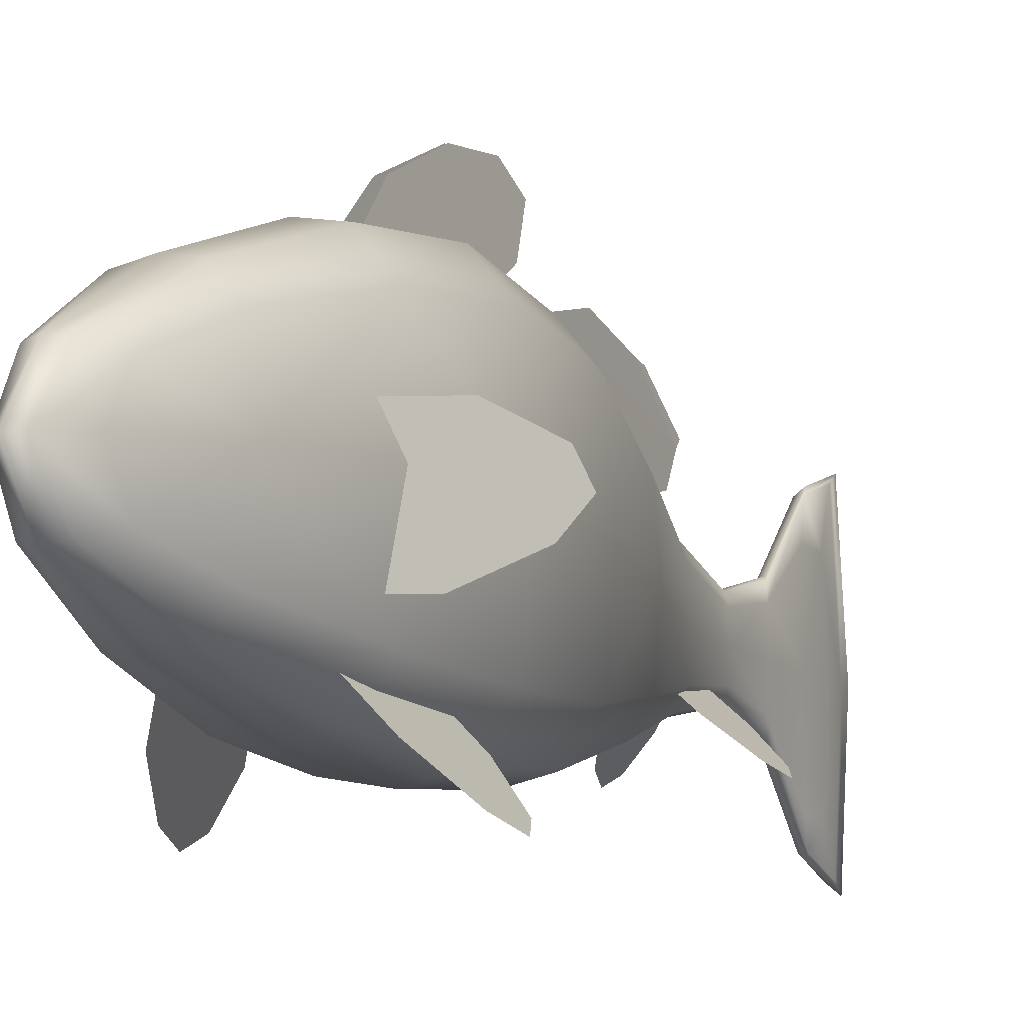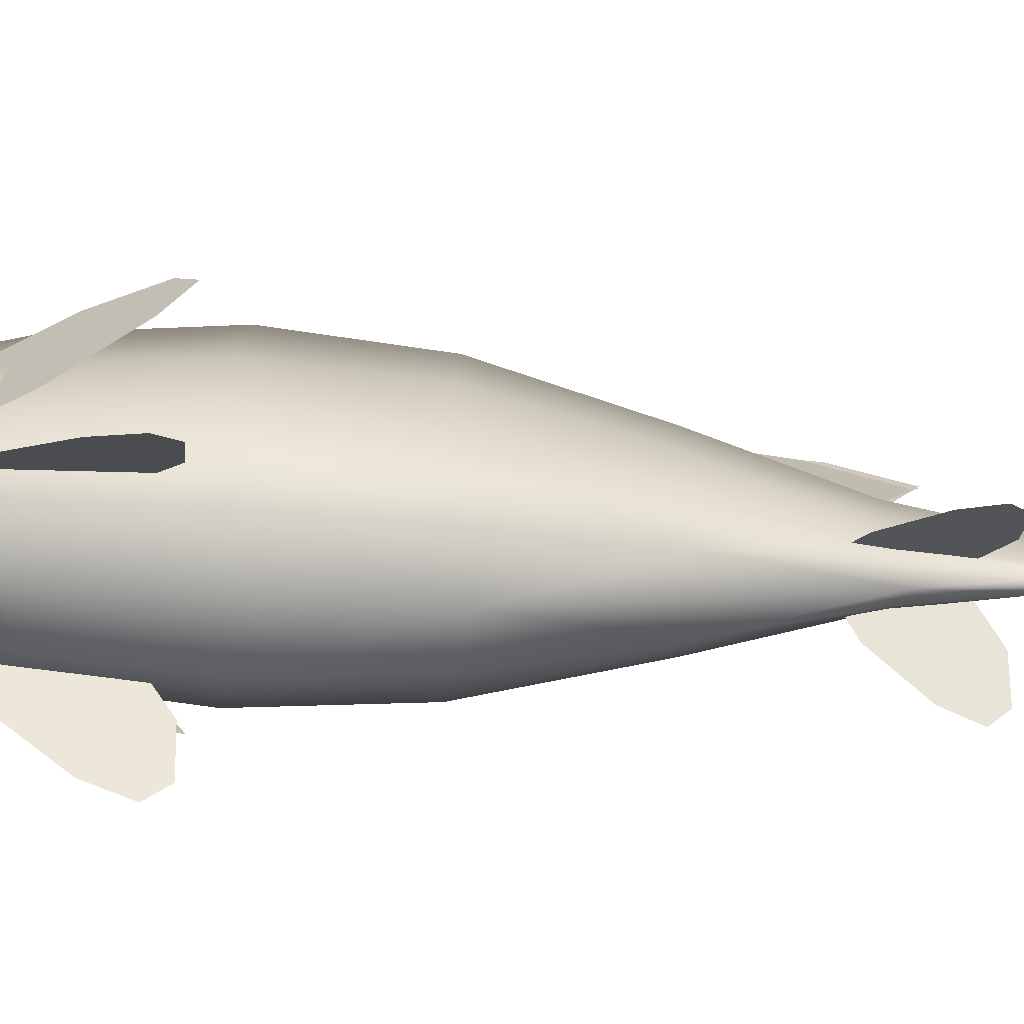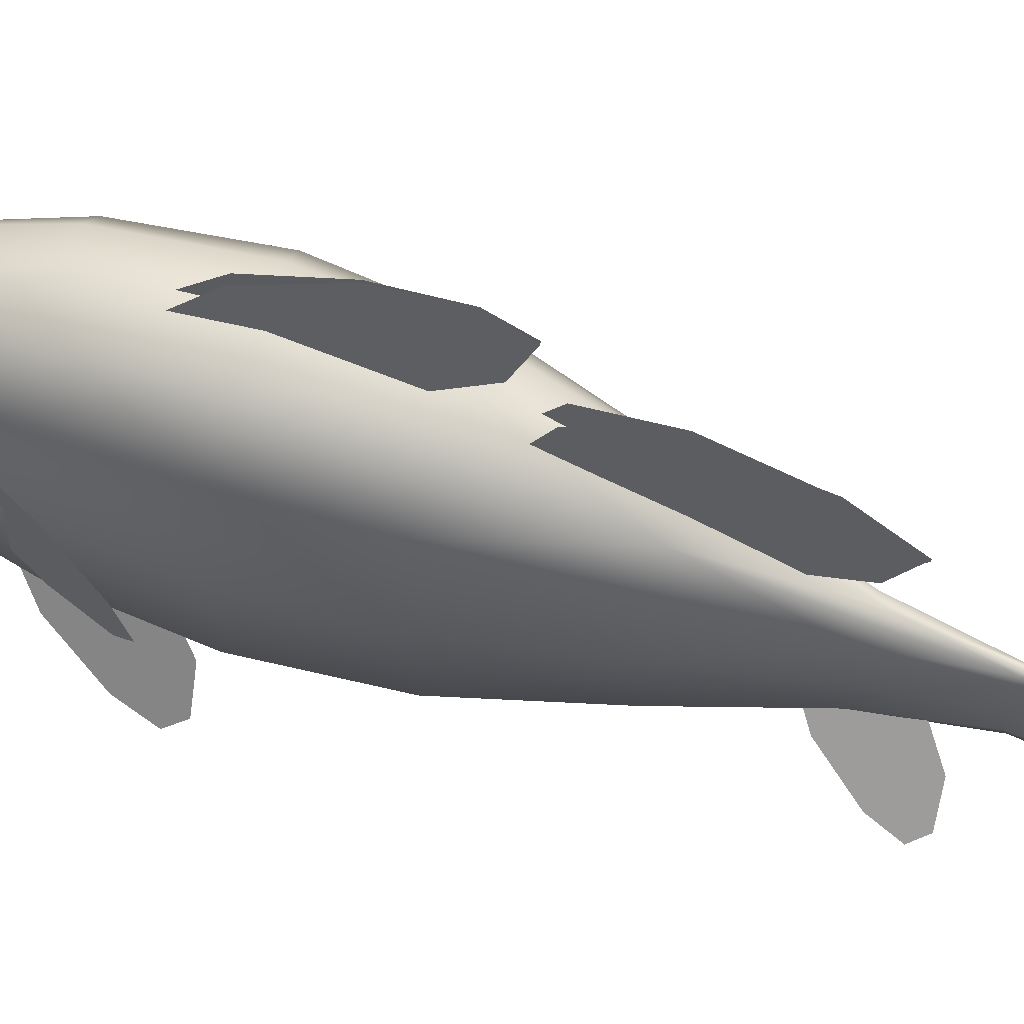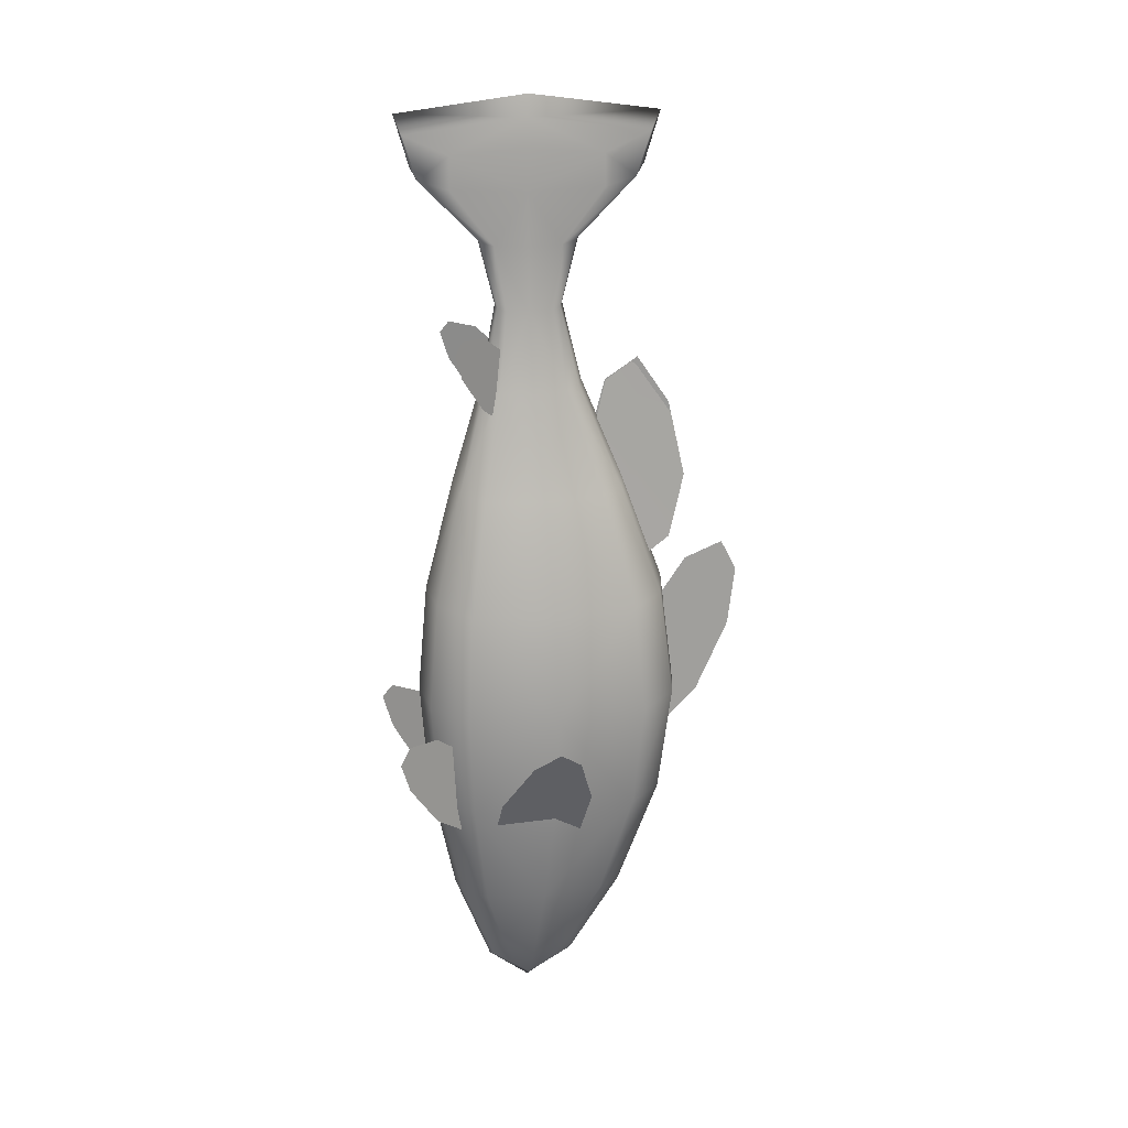
<metadata>
{"format":"obj","ext":"obj","renderer":"f3d","projection":"perspective","resolution":1024,"background":"white","views":[{"elev":-9.8,"azim":25.8,"up":"+Z"},{"elev":-71.0,"azim":86.8,"up":"+Z"},{"elev":59.9,"azim":109.1,"up":"+Z"},{"elev":18.7,"azim":-100.7,"up":"+Y"}]}
</metadata>
<code>
g Cube
v -0.008847 1.033 0.7206
v -0.006541 1.17 0.7535
v 0 1.182 0.7611
v -0.02076 0.8666 0.7586
v -0.03633 0.8588 0.7298
v -0.01548 1.027 0.7014
v -0.01769 1.025 0.654
v -0.04954 0.6509 0.845
v -0.01145 1.162 0.7247
v -0.0867 0.6408 0.7953
v -0.09908 0.6374 0.6708
v -0.135 0.4025 0.8584
v -0.07712 0.4145 0.9279
v -0.04152 0.8562 0.6582
v -0.03633 0.8588 0.5869
v -0.01308 1.159 0.6538
v -0.01314 1.271 0.6529
v -0.0115 1.278 0.8144
v -0.01115 1.346 0.8134
v -0.01145 1.162 0.5831
v -0.01548 1.027 0.6068
v -0.0115 1.278 0.4922
v -0.008847 1.033 0.5883
v -0.02076 0.8666 0.559
v -0.01115 1.346 0.4933
v -0.04954 0.6509 0.4988
v -0.013 1.359 0.6527
v -0.007771 1.419 0.6544
v -0.007471 1.388 0.9099
v -0.007471 1.388 0.399
v 0 1.429 0.9302
v 0 1.429 0.3834
v 0 1.465 0.657
v -0.0867 0.6408 0.5469
v -0.135 0.4025 0.5094
v -0.07712 0.4145 0.442
v -0.1542 0.3985 0.6835
v -0.1708 0.1691 0.6878
v -0.1495 0.1733 0.8795
v -0.1495 0.1733 0.4969
v -0.1339 -0.05181 0.8582
v -0.1339 -0.05181 0.5076
v -0.08541 0.1859 0.4231
v -0.07654 -0.04236 0.4399
v -0.1531 -0.05496 0.6826
v -0.1053 -0.2778 0.6669
v -0.09212 -0.2778 0.5396
v -0.09212 -0.2778 0.7943
v -0.05264 -0.2778 0.8437
v -0.05744 -0.4069 0.7308
v -0.02907 -0.4571 0.738
v -0.02122 -0.5169 0.6445
v -0.05744 -0.4069 0.5788
v -0.05264 -0.2778 0.4901
v -0.02907 -0.4571 0.5622
v -0.05284 -0.4487 0.6509
v 0.05264 -0.2778 0.4901
v 0 -0.4697 0.5563
v 0.02907 -0.4571 0.5622
v 0 -0.2778 0.4796
v 0 -0.02976 0.4258
v 0.07654 -0.04236 0.4399
v 0.08541 0.1859 0.4231
v 0 0.2027 0.4079
v 0 0.4305 0.4281
v 0.07712 0.4145 0.442
v 0.04954 0.6509 0.4988
v 0 0.6643 0.4886
v 0 0.877 0.5529
v 0.05264 -0.2778 0.8437
v 0.02907 -0.4571 0.738
v 0 -0.4697 0.7415
v 0.02122 -0.5169 0.6445
v 0 -0.5337 0.6429
v 0.05264 -0.2778 0.8437
v 0 -0.4697 0.7415
v 0 -0.2778 0.8542
v 0 -0.02976 0.944
v 0.07654 -0.04236 0.9276
v 0.08541 0.1859 0.9556
v 0 0.2027 0.974
v 0 0.4305 0.9448
v 0.02122 -0.5169 0.6445
v 0.02907 -0.4571 0.5622
v 0 -0.4697 0.5563
v 0 -0.5337 0.6429
v 0.006571 1.297 0.8797
v 0.006541 1.17 0.7535
v 0 1.182 0.7611
v 0 1.323 0.897
v 0.006571 1.297 0.8797
v 0.01145 1.162 0.7247
v 0.006541 1.17 0.7535
v 0.0115 1.278 0.8144
v 0.01115 1.346 0.8134
v 0.007471 1.388 0.9099
v 0 1.429 0.9302
v 0 1.323 0.897
v 0.008847 1.033 0.5883
v 0 1.041 0.5841
v 0 0.877 0.5529
v 0.02076 0.8666 0.559
v 0.03633 0.8588 0.5869
v 0.04954 0.6509 0.4988
v 0.01548 1.027 0.6068
v 0.01769 1.025 0.654
v 0.01145 1.162 0.5831
v 0.0867 0.6408 0.5469
v 0.135 0.4025 0.5094
v 0.09908 0.6374 0.6708
v 0.07712 0.4145 0.442
v 0.08541 0.1859 0.4231
v 0.04152 0.8562 0.6582
v 0.03633 0.8588 0.7298
v 0.01308 1.159 0.6538
v 0.01314 1.271 0.6529
v 0.0115 1.278 0.4922
v 0.01115 1.346 0.4933
v 0.01145 1.162 0.7247
v 0.01548 1.027 0.7014
v 0.0115 1.278 0.8144
v 0.01115 1.346 0.8134
v 0.008847 1.033 0.7206
v 0.013 1.359 0.6527
v 0.007771 1.419 0.6544
v 0.007471 1.388 0.399
v 0.007471 1.388 0.9099
v 0 1.429 0.3834
v 0 1.429 0.9302
v 0 1.465 0.657
v 0.02076 0.8666 0.7586
v 0.04954 0.6509 0.845
v 0 0.877 0.766
v 0 1.041 0.7257
v 0 1.182 0.7611
v 0.006541 1.17 0.7535
v 0 0.6643 0.8572
v 0 0.4305 0.9448
v 0.0867 0.6408 0.7953
v 0.135 0.4025 0.8584
v 0.07712 0.4145 0.9279
v 0.08541 0.1859 0.9556
v 0.1542 0.3985 0.6835
v 0.1708 0.1691 0.6878
v 0.1495 0.1733 0.8795
v 0.1339 -0.05181 0.8582
v 0.07654 -0.04236 0.9276
v 0.05264 -0.2778 0.8437
v 0.1495 0.1733 0.4969
v 0.1339 -0.05181 0.5076
v 0.07654 -0.04236 0.4399
v 0.05264 -0.2778 0.4901
v 0.1531 -0.05496 0.6826
v 0.1053 -0.2778 0.6669
v 0.09212 -0.2778 0.7943
v 0.05744 -0.4069 0.7308
v 0.02907 -0.4571 0.738
v 0.02122 -0.5169 0.6445
v 0.09212 -0.2778 0.5396
v 0.05744 -0.4069 0.5788
v 0.02907 -0.4571 0.5622
v 0.05284 -0.4487 0.6509
v 0.008847 1.033 0.5883
v 0.006541 1.17 0.5554
v 0 1.182 0.5491
v 0 1.041 0.5841
v 0.008847 1.033 0.5883
v 0.01548 1.027 0.6068
v 0.01145 1.162 0.5831
v 0.006541 1.17 0.5554
v 0.008847 1.033 0.7206
v 0.006541 1.17 0.7535
v 0.01145 1.162 0.7247
v 0.01548 1.027 0.7014
v 0.006571 1.297 0.4291
v 0.006541 1.17 0.5554
v 0.01145 1.162 0.5831
v 0.0115 1.278 0.4922
v 0.01115 1.346 0.4933
v 0.007471 1.388 0.399
v 0.006571 1.297 0.4291
v 0 1.323 0.4148
v 0 1.182 0.5491
v 0.006541 1.17 0.5554
v 0.006571 1.297 0.4291
v 0.007471 1.388 0.399
v 0 1.429 0.3834
v 0 1.323 0.4148
v -0.05264 -0.2778 0.4901
v -0.1339 -0.05181 0.5076
v -0.09212 -0.2778 0.5396
v -0.07654 -0.04236 0.4399
v 0 -0.02976 0.4258
v -0.08541 0.1859 0.4231
v 0 -0.2778 0.4796
v 0 0.2027 0.4079
v 0 -0.4697 0.5563
v -0.02907 -0.4571 0.5622
v -0.02122 -0.5169 0.6445
v 0 -0.5337 0.6429
v 0 0.4305 0.4281
v -0.07712 0.4145 0.442
v -0.135 0.4025 0.5094
v -0.1495 0.1733 0.4969
v -0.04954 0.6509 0.4988
v 0 0.6643 0.4886
v 0 0.877 0.5529
v -0.02076 0.8666 0.559
v -0.008847 1.033 0.5883
v 0 1.041 0.5841
v 0 1.182 0.5491
v -0.006541 1.17 0.5554
v -0.02122 -0.5169 0.6445
v 0 -0.4697 0.7415
v 0 -0.5337 0.6429
v -0.02907 -0.4571 0.738
v -0.05264 -0.2778 0.8437
v 0 -0.2778 0.8542
v 0 -0.02976 0.944
v -0.07654 -0.04236 0.9276
v -0.08541 0.1859 0.9556
v -0.1339 -0.05181 0.8582
v 0 0.2027 0.974
v -0.1495 0.1733 0.8795
v -0.135 0.4025 0.8584
v -0.07712 0.4145 0.9279
v 0 0.4305 0.9448
v -0.04954 0.6509 0.845
v 0 0.6643 0.8572
v 0 0.877 0.766
v -0.02076 0.8666 0.7586
v -0.008847 1.033 0.7206
v 0 1.041 0.7257
v 0 1.182 0.7611
v -0.006571 1.297 0.8797
v 0 1.323 0.897
v 0 1.182 0.7611
v -0.006541 1.17 0.7535
v -0.006571 1.297 0.8797
v 0 1.429 0.9302
v 0 1.323 0.897
v -0.007471 1.388 0.9099
v -0.01115 1.346 0.8134
v -0.0115 1.278 0.8144
v -0.01145 1.162 0.7247
v -0.006541 1.17 0.7535
v -0.008847 1.033 0.5883
v -0.006541 1.17 0.5554
v -0.01145 1.162 0.5831
v -0.01548 1.027 0.6068
v -0.008847 1.033 0.7206
v -0.01548 1.027 0.7014
v -0.01145 1.162 0.7247
v -0.006541 1.17 0.7535
v -0.006571 1.297 0.4291
v -0.01145 1.162 0.5831
v -0.006541 1.17 0.5554
v -0.0115 1.278 0.4922
v -0.01115 1.346 0.4933
v -0.007471 1.388 0.399
v 0 1.429 0.3834
v 0 1.323 0.4148
v -0.006571 1.297 0.4291
v -0.006541 1.17 0.5554
v 0 1.182 0.5491
v 0 1.323 0.4148
v 0.1368 0.03798 0.4276
v 0.1369 0.1338 0.4288
v 0.1793 0.138 0.3659
v 0.1933 0.1052 0.3446
v 0.09453 0.08171 0.491
v 0.1791 0.03877 0.3648
v 0.08024 -0.02925 0.5106
v 0.1366 -0.05787 0.4265
v 0.09422 -0.1066 0.4888
v 0.06079 0.9075 0.5503
v 0.06083 0.9837 0.5512
v 0.1064 0.987 0.5013
v 0.1216 0.9609 0.4843
v 0.01521 0.9422 0.6007
v 0.1063 0.9081 0.5003
v 0 0.854 0.6163
v 0.06076 0.8313 0.5494
v 0.01519 0.7926 0.5989
v 0.007903 0.3098 1.016
v 0.01581 0.1881 0.9164
v 0.01383 0.08669 0.9533
v 0.007903 0.1586 1.03
v 0.01383 0.3503 0.9293
v 0.001976 0.3062 1.099
v 0.007903 0.4611 1.002
v 0 0.4316 1.116
v 0.001976 0.4962 1.082
v 0.1783 -0.01277 0.6595
v 0.1909 -0.003245 0.7551
v 0.242 0.09695 0.7223
v 0.2546 0.127 0.6772
v 0.1335 -0.1082 0.7402
v 0.229 0.08709 0.6233
v 0.1021 -0.1525 0.6418
v 0.1657 -0.02228 0.5639
v 0.1087 -0.1269 0.5523
v 0.009396 0.6962 0.8887
v 0.0196 0.5747 0.8199
v 0.02226 0.4736 0.8897
v 0.01466 0.5209 0.9588
v 0.01184 0.7366 0.7845
v 0.004427 0.6558 0.9928
v 0.004129 0.8715 0.8185
v -0.000811 0.8177 0.9574
v -0.000946 0.9188 0.8876
v -0.1368 0.03798 0.4276
v -0.1369 0.1338 0.4288
v -0.09453 0.08171 0.491
v -0.08024 -0.02925 0.5106
v -0.1793 0.138 0.3659
v -0.09422 -0.1066 0.4888
v -0.1933 0.1052 0.3446
v -0.1366 -0.05787 0.4265
v -0.1791 0.03877 0.3648
v -0.06079 0.9075 0.5503
v -0.06083 0.9837 0.5512
v -0.01521 0.9422 0.6007
v 0 0.854 0.6163
v -0.1064 0.987 0.5013
v -0.01519 0.7926 0.5989
v -0.1216 0.9609 0.4843
v -0.06076 0.8313 0.5494
v -0.1063 0.9081 0.5003
v -0.007903 0.3098 1.016
v -0.01383 0.08669 0.9533
v -0.01581 0.1881 0.9164
v -0.007903 0.1586 1.03
v -0.01383 0.3503 0.9293
v -0.001976 0.3062 1.099
v -0.007903 0.4611 1.002
v 0 0.4316 1.116
v -0.001976 0.4962 1.082
v -0.1783 -0.01277 0.6595
v -0.1909 -0.003245 0.7551
v -0.1335 -0.1082 0.7402
v -0.1021 -0.1525 0.6418
v -0.242 0.09695 0.7223
v -0.1087 -0.1269 0.5523
v -0.2546 0.127 0.6772
v -0.1657 -0.02228 0.5639
v -0.229 0.08709 0.6233
v -0.009396 0.6962 0.8887
v -0.02226 0.4736 0.8897
v -0.0196 0.5747 0.8199
v -0.01466 0.5209 0.9588
v -0.01184 0.7366 0.7845
v -0.004427 0.6558 0.9928
v -0.004129 0.8715 0.8185
v 0.000811 0.8177 0.9574
v 0.000946 0.9188 0.8876
v 0.06079 0.9075 0.5503
v 0 0.854 0.6163
v 0.01519 0.7926 0.5989
v 0.06076 0.8313 0.5494
v 0.01521 0.9422 0.6007
v 0.1063 0.9081 0.5003
v 0.06083 0.9837 0.5512
v 0.1216 0.9609 0.4843
v 0.1064 0.987 0.5013
v -0.06079 0.9075 0.5503
v -0.06076 0.8313 0.5494
v -0.01519 0.7926 0.5989
v 0 0.854 0.6163
v -0.1063 0.9081 0.5003
v -0.01521 0.9422 0.6007
v -0.1216 0.9609 0.4843
v -0.06083 0.9837 0.5512
v -0.1064 0.987 0.5013
g Cube_0
f 3 2 1
f 5 4 1
f 6 5 1
f 5 6 7
f 4 5 8
f 6 9 7
f 5 10 8
f 10 5 11
f 10 12 8
f 12 10 11
f 12 13 8
f 14 5 7
f 5 14 11
f 15 14 7
f 14 15 11
f 9 16 7
f 16 9 17
f 9 18 17
f 18 19 17
f 16 20 7
f 20 16 17
f 20 21 7
f 21 15 7
f 22 20 17
f 15 21 23
f 24 15 23
f 25 22 17
f 15 24 26
f 19 27 17
f 27 25 17
f 27 19 28
f 25 27 28
f 19 29 28
f 30 25 28
f 29 31 28
f 32 30 28
f 31 33 28
f 33 32 28
f 34 15 26
f 15 34 11
f 35 34 26
f 34 35 11
f 36 35 26
f 35 37 11
f 37 35 38
f 37 12 11
f 12 37 38
f 39 12 38
f 35 40 38
f 41 39 38
f 40 42 38
f 42 40 43
f 44 42 43
f 42 45 38
f 45 41 38
f 45 42 46
f 41 45 46
f 42 47 46
f 48 41 46
f 41 48 49
f 48 50 49
f 50 48 46
f 50 51 49
f 51 50 52
f 47 53 46
f 53 47 54
f 55 53 54
f 53 55 52
f 56 50 46
f 50 56 52
f 53 56 46
f 56 53 52
f 59 58 57
f 58 60 57
f 60 61 57
f 61 62 57
f 62 61 63
f 61 64 63
f 64 65 63
f 65 66 63
f 66 65 67
f 65 68 67
f 68 69 67
f 72 71 70
f 71 72 73
f 72 74 73
f 77 76 75
f 78 77 75
f 79 78 75
f 78 79 80
f 81 78 80
f 82 81 80
f 85 84 83
f 86 85 83
f 89 88 87
f 90 89 87
f 93 92 91
f 92 94 91
f 94 95 91
f 95 96 91
f 96 97 91
f 97 98 91
f 101 100 99
f 102 101 99
f 103 102 99
f 101 102 104
f 102 103 104
f 105 103 99
f 103 105 106
f 105 107 106
f 103 108 104
f 108 109 104
f 108 103 110
f 109 108 110
f 109 111 104
f 111 109 112
f 113 103 106
f 103 113 110
f 114 113 106
f 113 114 110
f 107 115 106
f 115 107 116
f 107 117 116
f 117 118 116
f 115 119 106
f 119 115 116
f 119 120 106
f 120 114 106
f 121 119 116
f 122 121 116
f 114 120 123
f 118 124 116
f 124 122 116
f 124 118 125
f 122 124 125
f 118 126 125
f 127 122 125
f 126 128 125
f 129 127 125
f 128 130 125
f 130 129 125
f 131 114 123
f 114 131 132
f 133 131 123
f 131 133 132
f 134 133 123
f 135 134 123
f 136 135 123
f 133 137 132
f 137 138 132
f 139 114 132
f 140 139 132
f 114 139 110
f 139 140 110
f 138 141 132
f 141 140 132
f 141 138 142
f 140 141 142
f 140 143 110
f 143 140 144
f 143 109 110
f 109 143 144
f 145 140 142
f 140 145 144
f 146 145 142
f 145 146 144
f 147 146 142
f 146 147 148
f 149 109 144
f 150 149 144
f 109 149 112
f 149 150 112
f 150 151 112
f 151 150 152
f 146 153 144
f 153 150 144
f 153 146 154
f 150 153 154
f 155 146 148
f 146 155 154
f 156 155 148
f 155 156 154
f 157 156 148
f 156 157 158
f 150 159 152
f 159 150 154
f 159 160 152
f 160 159 154
f 160 161 152
f 161 160 158
f 156 162 154
f 162 156 158
f 162 160 154
f 160 162 158
f 165 164 163
f 166 165 163
f 169 168 167
f 170 169 167
f 173 172 171
f 174 173 171
f 177 176 175
f 178 177 175
f 179 178 175
f 180 179 175
f 183 182 181
f 184 183 181
f 187 186 185
f 188 187 185
f 191 190 189
f 190 192 189
f 192 193 189
f 193 192 194
f 193 195 189
f 196 193 194
f 195 197 189
f 197 198 189
f 198 197 199
f 197 200 199
f 201 196 194
f 202 201 194
f 203 202 194
f 204 203 194
f 201 202 205
f 206 201 205
f 207 206 205
f 208 207 205
f 207 208 209
f 210 207 209
f 211 210 209
f 212 211 209
f 215 214 213
f 214 216 213
f 216 214 217
f 214 218 217
f 218 219 217
f 219 220 217
f 220 219 221
f 220 222 217
f 222 220 221
f 219 223 221
f 224 222 221
f 225 224 221
f 226 225 221
f 223 227 221
f 227 226 221
f 226 227 228
f 227 229 228
f 229 230 228
f 230 231 228
f 231 230 232
f 230 233 232
f 233 234 232
f 237 236 235
f 238 237 235
f 241 240 239
f 240 242 239
f 242 243 239
f 243 244 239
f 244 245 239
f 245 246 239
f 249 248 247
f 250 249 247
f 253 252 251
f 254 253 251
f 257 256 255
f 256 258 255
f 258 259 255
f 259 260 255
f 260 261 255
f 261 262 255
f 265 264 263
f 266 265 263
f 269 268 267
f 270 269 267
f 268 271 267
f 272 270 267
f 271 273 267
f 274 272 267
f 273 275 267
f 275 274 267
f 278 277 276
f 279 278 276
f 277 280 276
f 281 279 276
f 280 282 276
f 283 281 276
f 282 284 276
f 284 283 276
f 287 286 285
f 288 287 285
f 286 289 285
f 290 288 285
f 289 291 285
f 292 290 285
f 291 293 285
f 293 292 285
f 296 295 294
f 297 296 294
f 295 298 294
f 299 297 294
f 298 300 294
f 301 299 294
f 300 302 294
f 302 301 294
f 305 304 303
f 306 305 303
f 304 307 303
f 308 306 303
f 307 309 303
f 310 308 303
f 309 311 303
f 311 310 303
f 314 313 312
f 315 314 312
f 313 316 312
f 317 315 312
f 316 318 312
f 319 317 312
f 318 320 312
f 320 319 312
f 323 322 321
f 324 323 321
f 322 325 321
f 326 324 321
f 325 327 321
f 328 326 321
f 327 329 321
f 329 328 321
f 332 331 330
f 331 333 330
f 334 332 330
f 333 335 330
f 336 334 330
f 335 337 330
f 338 336 330
f 337 338 330
f 341 340 339
f 342 341 339
f 340 343 339
f 344 342 339
f 343 345 339
f 346 344 339
f 345 347 339
f 347 346 339
f 350 349 348
f 349 351 348
f 352 350 348
f 351 353 348
f 354 352 348
f 353 355 348
f 356 354 348
f 355 356 348
f 359 358 357
f 360 359 357
f 358 361 357
f 362 360 357
f 361 363 357
f 364 362 357
f 363 365 357
f 365 364 357
f 368 367 366
f 369 368 366
f 367 370 366
f 371 369 366
f 370 372 366
f 373 371 366
f 372 374 366
f 374 373 366

</code>
